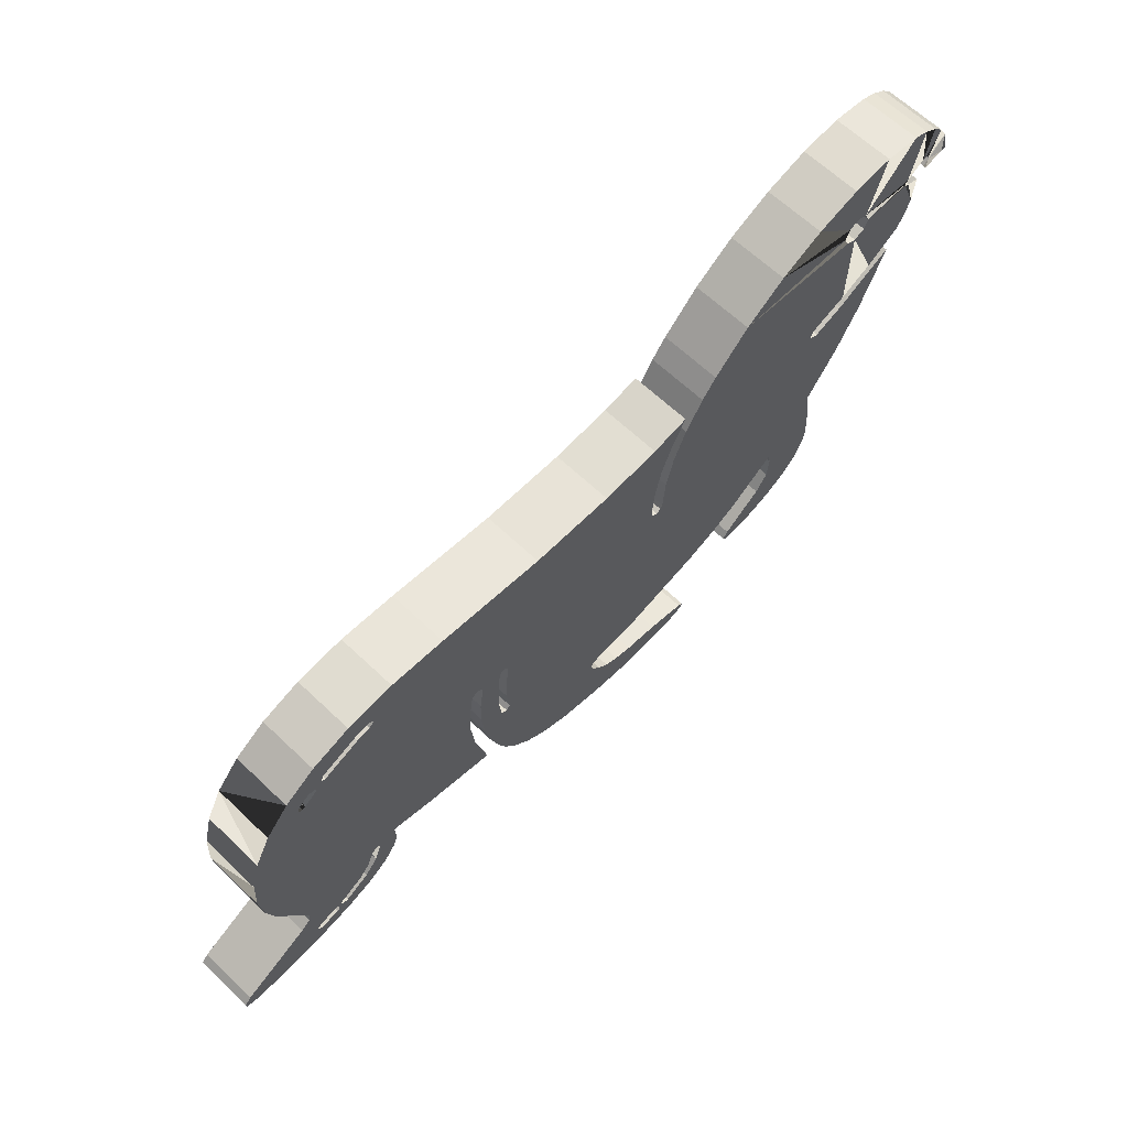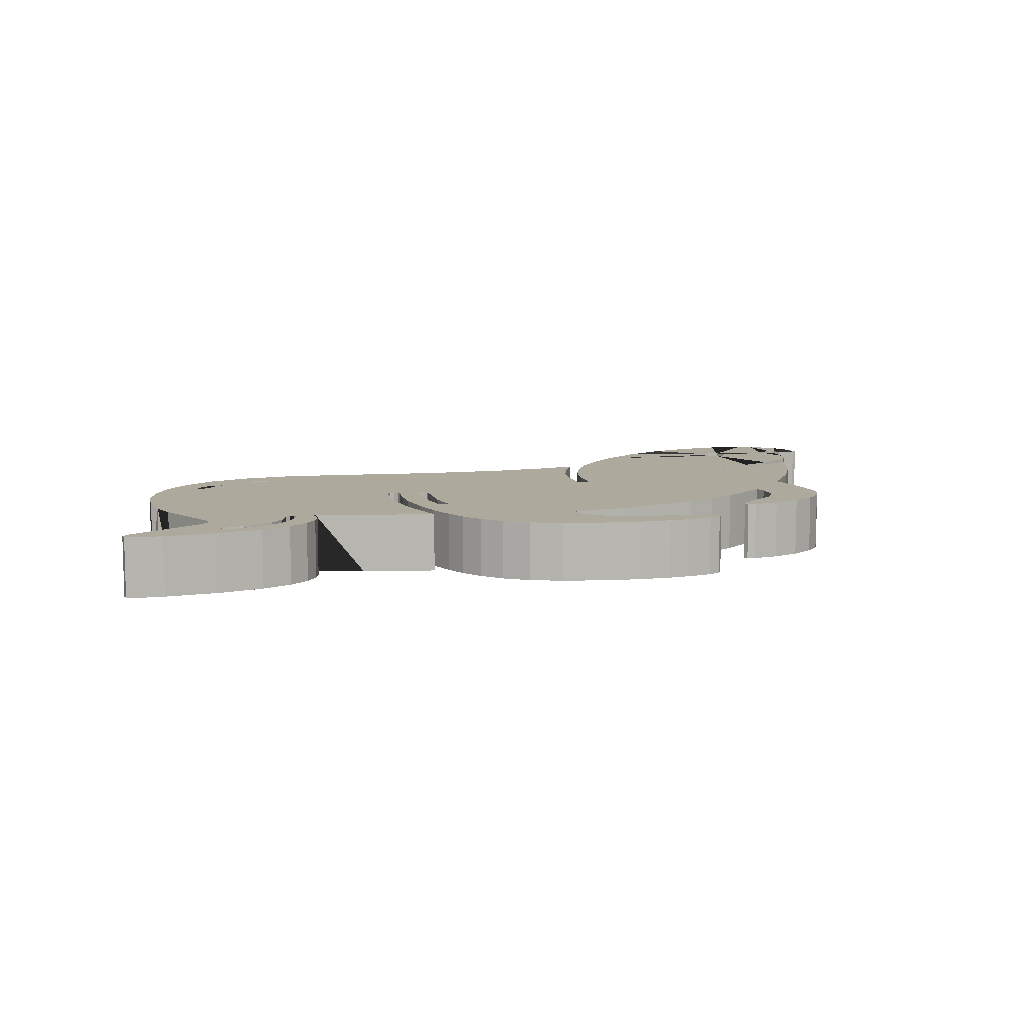
<metadata>
{"format":"obj","ext":"obj","renderer":"f3d","projection":"perspective","resolution":1024,"background":"white","views":[{"elev":63.9,"azim":-46.2,"up":"+Y"},{"elev":8.9,"azim":-17.0,"up":"+Z"}]}
</metadata>
<code>
g default
v 13.64 11.59 -1.539
v 14.88 11.41 -1.539
v 15.4 11.19 -1.539
v -0.9202 6.86 -1.539
v -2.784 -0.4346 -1.539
v -2.603 1.631 -1.539
v -2.668 1.523 -1.539
v -2.44 -0.4216 -1.539
v -2.323 1.454 -1.539
v -10.83 6.224 -1.539
v -11.19 -2.882 -1.539
v -2.354 1.596 -1.539
v 14.95 9.244 -1.539
v 14.85 9.128 -1.539
v -2.461 1.661 -1.539
v 15.57 9.658 -1.539
v 15.87 9.438 -1.539
v 15.84 9.589 -1.539
v 15.72 9.688 -1.539
v -3.84 1.695 -1.539
v -4.015 -0.4086 -1.539
v 16.23 10.49 -1.539
v -3.987 0.6614 -1.539
v 15.86 10.88 -1.539
v 16.5 10 -1.539
v 16.67 9.21 -1.539
v 16.53 9.141 -1.539
v -3.728 1.846 -1.539
v 15.67 9.244 -1.539
v 15.81 9.037 -1.539
v -3.552 -0.4046 -1.539
v -3.525 0.6184 -1.539
v -3.392 1.592 -1.539
v 14.88 9.037 -1.539
v 15.05 8.934 -1.539
v -3.426 1.756 -1.539
v 15.29 9.037 -1.539
v 15.46 8.796 -1.539
v 15.38 7.831 -1.539
v -3.564 1.868 -1.539
v 15.23 7.293 -1.539
v -2.461 -1.579 -1.539
v -2.323 -1.407 -1.539
v 12.27 8.744 -1.539
v 12.64 8.589 -1.539
v -2.668 -1.442 -1.539
v 13.02 8.744 -1.539
v 13.15 9.106 -1.539
v -2.147 -5.146 -1.539
v -2.599 -4.441 -1.539
v 12.27 9.468 -1.539
v 12.12 9.106 -1.539
v 0.2958 -6.785 -1.539
v -0.7382 -6.351 -1.539
v -1.539 -5.794 -1.539
v 13 9.468 -1.539
v -3.875 -1.717 -1.539
v -3.426 -3.682 -1.539
v 12.64 9.623 -1.539
v -5.839 -3.032 -1.539
v 12.23 11.46 -1.539
v 10.73 11.02 -1.539
v -2.909 -3.717 -1.539
v -3.215 -2.73 -1.539
v -3.426 -1.648 -1.539
v 5.295 7.142 -1.539
v -7.494 6.383 -1.539
v -7.541 6.508 -1.539
v 6.018 7.348 -1.539
v 6.535 8.003 -1.539
v 7.796 9.274 -1.539
v 9.221 10.28 -1.539
v -7.666 6.556 -1.539
v 11.53 4.556 -1.539
v 12.58 4.94 -1.539
v -8.205 6.465 -1.539
v 11.46 4.556 -1.539
v 11.22 4.729 -1.539
v -7.666 6.211 -1.539
v 11.4 5.039 -1.539
v 11.24 4.91 -1.539
v -8.149 6.129 -1.539
v -9.424 5.625 -1.539
v -9.493 5.935 -1.539
v 14.91 6.762 -1.539
v 13.74 6.028 -1.539
v 12.61 5.487 -1.539
v -9.562 5.694 -1.539
v -9.724 6.946 -1.539
v 11.87 -0.8566 -1.539
v -10.29 5.039 -1.539
v -9.808 5.422 -1.539
v 14.6 5.97 -1.539
v 13.68 3.69 -1.539
v 12.83 2.116 -1.539
v 11.67 0.4544 -1.539
v -10.39 5.004 -1.539
v -10.53 5.073 -1.539
v 10.02 -2.579 -1.539
v 10.08 -1.709 -1.539
v -9.838 5.556 -1.539
v 9.582 -3.213 -1.539
v -10.08 5.625 -1.539
v 10.19 -4.337 -1.539
v -10.49 5.315 -1.539
v 11.94 -2.148 -1.539
v 11.81 -2.761 -1.539
v 11.51 -3.337 -1.539
v 10.98 -3.866 -1.539
v 9.982 -1.304 -1.539
v 3.994 6.888 -1.539
v -12.24 4.178 -1.539
v -11.67 5.287 -1.539
v 1.951 6.745 -1.539
v -12.28 -0.4756 -1.539
v -12.54 0.4844 -1.539
v -12.66 1.626 -1.539
v -12.57 2.944 -1.539
v 4.364 5.03 -1.539
v -8.493 -2.751 -1.539
v 4.752 6.108 -1.539
v -8.149 -2.751 -1.539
v 4.131 3.913 -1.539
v -8.196 -2.627 -1.539
v -7.425 -2.51 -1.539
v -7.494 -2.579 -1.539
v 4.054 2.764 -1.539
v -8.321 -2.579 -1.539
v 4.536 2.764 -1.539
v 4.632 3.969 -1.539
v 4.915 5.147 -1.539
v 5.379 6.278 -1.539
v 4.467 2.591 -1.539
v -8.403 -3.437 -1.539
v 4.295 2.523 -1.539
v -8.881 -3.998 -1.539
v 4.123 2.591 -1.539
v -7.478 -3.261 -1.539
v -7.655 -3.745 -1.539
v -8.041 -4.255 -1.539
v -8.704 -4.742 -1.539
v -8.722 -3.32 -1.539
v 5.968 -6.988 -1.539
v 5.555 -7.15 -1.539
v 5.915 -6.681 -1.539
v 6.098 -6.822 -1.539
v -9.138 -3.779 -1.539
v 9.24 -4.651 -1.539
v 8.362 -4.751 -1.539
v 8.097 -4.691 -1.539
v 8.027 -4.541 -1.539
v 8.211 -4.289 -1.539
v -9.769 -4.509 -1.539
v 8.324 -2.545 -1.539
v 7.37 -3.059 -1.539
v 6.329 -3.475 -1.539
v -10.01 -4.277 -1.539
v 2.235 -5.729 -1.539
v -10.01 -4.406 -1.539
v 3.364 -6.164 -1.539
v 4.562 -6.345 -1.539
v -9.838 -4.509 -1.539
v 2.716 -5.981 -1.539
v -10.19 -4.32 -1.539
v -10.32 -4.303 -1.539
v 4.001 -7.333 -1.539
v -10.94 -4.441 -1.539
v 4.889 -7.276 -1.539
v 1.871 -5.394 -1.539
v -11.08 -4.647 -1.539
v 2.919 -7.292 -1.539
v 1.572 -4.958 -1.539
v -10.91 -4.785 -1.539
v 1.674 -7.12 -1.539
v -10.11 -4.441 -1.539
v 1.473 -4.656 -1.539
v -10.13 -4.583 -1.539
v 3.58 -4.225 -1.539
v 1.916 -4.406 -1.539
v -10.22 -4.647 -1.539
v 1.567 -4.483 -1.539
v -10.87 -4.785 -1.539
v -8.341 7.409 -1.539
v -9.709 -5.153 -1.539
v -6.67 7.569 -1.539
v -4.702 7.383 -1.539
v -10.83 6.224 0.462
v -14.24 -5.352 -1.539
v -14.27 -5.136 -1.539
v -14.02 -4.863 -1.539
v -11.6 -3.51 -1.539
v -11.25 -3.227 -1.539
v -10.29 5.039 0.462
v -9.808 5.422 0.462
v -10.39 5.004 0.462
v -11.12 -5.438 -1.539
v -13.01 -5.544 -1.539
v -13.84 -5.493 -1.539
v -10.53 5.073 0.462
v -9.838 5.556 0.462
v 14.88 11.41 0.462
v 13.64 11.59 0.462
v 15.4 11.19 0.462
v -10.08 5.625 0.462
v 14.85 9.128 0.462
v 14.95 9.244 0.462
v -10.49 5.315 0.462
v 15.57 9.658 0.462
v 15.84 9.589 0.462
v 15.87 9.438 0.462
v -11.67 5.287 0.462
v 15.72 9.688 0.462
v -12.24 4.178 0.462
v -12.28 -0.4756 0.462
v 16.23 10.49 0.462
v 15.86 10.88 0.462
v -12.54 0.4844 0.462
v -12.57 2.944 0.462
v -12.66 1.626 0.462
v 16.67 9.21 0.462
v 16.5 10 0.462
v 15.67 9.244 0.462
v 16.53 9.141 0.462
v 15.81 9.037 0.462
v 15.05 8.934 0.462
v -8.493 -2.751 0.462
v 14.88 9.037 0.462
v 15.29 9.037 0.462
v 15.38 7.831 0.462
v -8.149 -2.751 0.462
v 15.46 8.796 0.462
v -8.196 -2.627 0.462
v 15.23 7.293 0.462
v -8.321 -2.579 0.462
v 12.64 8.589 0.462
v 12.27 8.744 0.462
v -7.425 -2.51 0.462
v 13.15 9.106 0.462
v 13.02 8.744 0.462
v -7.494 -2.579 0.462
v 12.12 9.106 0.462
v 12.27 9.468 0.462
v 13 9.468 0.462
v -7.478 -3.261 0.462
v 12.64 9.623 0.462
v -7.655 -3.745 0.462
v 12.23 11.46 0.462
v 10.73 11.02 0.462
v -8.041 -4.255 0.462
v -8.403 -3.437 0.462
v 5.295 7.142 0.462
v -8.881 -3.998 0.462
v 9.221 10.28 0.462
v 7.796 9.274 0.462
v 6.535 8.003 0.462
v 6.018 7.348 0.462
v 12.58 4.94 0.462
v 11.53 4.556 0.462
v 11.46 4.556 0.462
v -8.704 -4.742 0.462
v 11.22 4.729 0.462
v -8.722 -3.32 0.462
v 11.24 4.91 0.462
v 11.4 5.039 0.462
v 12.61 5.487 0.462
v 13.74 6.028 0.462
v -9.138 -3.779 0.462
v 14.91 6.762 0.462
v 11.87 -0.8566 0.462
v -9.769 -4.509 0.462
v -10.01 -4.277 0.462
v 11.67 0.4544 0.462
v 12.83 2.116 0.462
v 13.68 3.69 0.462
v 14.6 5.97 0.462
v -10.01 -4.406 0.462
v -9.838 -4.509 0.462
v 10.08 -1.709 0.462
v 10.02 -2.579 0.462
v 9.582 -3.213 0.462
v 10.19 -4.337 0.462
v 10.98 -3.866 0.462
v -10.19 -4.32 0.462
v 11.51 -3.337 0.462
v 11.81 -2.761 0.462
v -10.32 -4.303 0.462
v 11.94 -2.148 0.462
v 9.982 -1.304 0.462
v -10.94 -4.441 0.462
v 3.994 6.888 0.462
v -11.08 -4.647 0.462
v 1.951 6.745 0.462
v -10.91 -4.785 0.462
v 4.364 5.03 0.462
v -10.11 -4.441 0.462
v 4.752 6.108 0.462
v -10.13 -4.583 0.462
v -10.22 -4.647 0.462
v 4.131 3.913 0.462
v -10.87 -4.785 0.462
v 4.054 2.764 0.462
v -9.709 -5.153 0.462
v 5.379 6.278 0.462
v 4.915 5.147 0.462
v 4.632 3.969 0.462
v 4.536 2.764 0.462
v 4.467 2.591 0.462
v -11.19 -2.882 0.462
v 4.295 2.523 0.462
v -14.02 -4.863 0.462
v -11.6 -3.51 0.462
v 4.123 2.591 0.462
v -14.24 -5.352 0.462
v -14.27 -5.136 0.462
v -11.25 -3.227 0.462
v 5.555 -7.15 0.462
v 5.968 -6.988 0.462
v 6.098 -6.822 0.462
v 5.915 -6.681 0.462
v -11.12 -5.438 0.462
v -13.01 -5.544 0.462
v 8.211 -4.289 0.462
v 8.027 -4.541 0.462
v 8.097 -4.691 0.462
v 8.362 -4.751 0.462
v 9.24 -4.651 0.462
v -13.84 -5.493 0.462
v 6.329 -3.475 0.462
v 7.37 -3.059 0.462
v 8.324 -2.545 0.462
v 1.674 -7.12 0.462
v 2.235 -5.729 0.462
v 4.562 -6.345 0.462
v 3.364 -6.164 0.462
v 3.58 -4.225 0.462
v 1.473 -4.656 0.462
v 2.716 -5.981 0.462
v 1.916 -4.406 0.462
v 4.001 -7.333 0.462
v 4.889 -7.276 0.462
v 1.567 -4.483 0.462
v -4.702 7.383 0.462
v 1.871 -5.394 0.462
v -6.67 7.569 0.462
v 2.919 -7.292 0.462
v 1.572 -4.958 0.462
v -8.341 7.409 0.462
v -0.9202 6.86 0.462
v -2.784 -0.4346 0.462
v -2.44 -0.4216 0.462
v -2.603 1.631 0.462
v -2.668 1.523 0.462
v -2.323 1.454 0.462
v -2.354 1.596 0.462
v -2.461 1.661 0.462
v -3.84 1.695 0.462
v -4.015 -0.4086 0.462
v -3.987 0.6614 0.462
v -3.552 -0.4046 0.462
v -3.728 1.846 0.462
v -3.525 0.6184 0.462
v -3.392 1.592 0.462
v -3.426 1.756 0.462
v -3.564 1.868 0.462
v 0.2958 -6.785 0.462
v -2.461 -1.579 0.462
v -2.323 -1.407 0.462
v -2.668 -1.442 0.462
v -2.147 -5.146 0.462
v -2.599 -4.441 0.462
v -0.7382 -6.351 0.462
v -1.539 -5.794 0.462
v -3.426 -3.682 0.462
v -5.839 -3.032 0.462
v -3.875 -1.717 0.462
v -3.426 -1.648 0.462
v -3.215 -2.73 0.462
v -2.909 -3.717 0.462
v -7.494 6.383 0.462
v -7.541 6.508 0.462
v -7.666 6.556 0.462
v -8.205 6.465 0.462
v -7.666 6.211 0.462
v -8.149 6.129 0.462
v -9.424 5.625 0.462
v -9.493 5.935 0.462
v -9.562 5.694 0.462
v -9.724 6.946 0.462
g seal:Mesh
f 186 4 15
f 6 186 15
f 7 36 6
f 4 114 15
f 3 16 13
f 14 48 13
f 5 32 7
f 36 7 33
f 186 6 36
f 22 18 19
f 16 24 19
f 24 16 3
f 22 19 24
f 21 91 23
f 26 27 25
f 30 17 27
f 25 27 17
f 17 18 25
f 22 25 18
f 29 17 30
f 33 7 32
f 31 32 5
f 37 38 35
f 38 39 35
f 36 40 186
f 20 79 28
f 40 28 186
f 35 39 34
f 41 47 39
f 39 47 34
f 63 181 50
f 43 181 42
f 48 34 47
f 41 85 47
f 64 181 63
f 42 181 64
f 46 42 64
f 64 65 46
f 55 49 176
f 49 50 176
f 54 55 176
f 3 13 48
f 56 3 48
f 14 34 48
f 59 1 56
f 58 60 57
f 3 56 2
f 2 56 1
f 61 1 59
f 61 59 51
f 52 72 51
f 61 51 62
f 5 46 65
f 31 5 65
f 72 52 71
f 62 51 72
f 52 44 71
f 183 185 73
f 28 67 185
f 94 95 75
f 76 183 73
f 68 73 185
f 96 129 77
f 74 75 95
f 68 185 67
f 20 83 82
f 20 82 79
f 67 28 79
f 129 130 78
f 86 87 45
f 87 80 45
f 44 45 80
f 81 71 80
f 44 80 71
f 45 47 86
f 85 86 47
f 88 101 84
f 76 84 89
f 76 89 183
f 77 74 96
f 78 77 129
f 95 96 74
f 93 94 75
f 118 112 21
f 106 100 90
f 90 110 96
f 110 133 96
f 101 88 92
f 83 20 92
f 103 84 101
f 88 83 92
f 104 148 102
f 99 109 102
f 105 10 103
f 89 84 103
f 89 103 10
f 113 10 105
f 109 99 108
f 107 108 99
f 104 102 109
f 99 100 107
f 106 107 100
f 110 90 100
f 97 21 112
f 91 21 97
f 92 20 91
f 23 91 20
f 154 133 110
f 105 98 113
f 112 113 98
f 98 97 112
f 66 121 111
f 71 81 70
f 118 21 117
f 116 117 21
f 57 60 21
f 116 21 115
f 123 127 12
f 119 123 114
f 12 15 114
f 121 119 111
f 111 119 114
f 125 126 124
f 43 8 137
f 127 137 9
f 8 9 137
f 9 12 127
f 125 21 60
f 122 124 126
f 128 115 125
f 81 78 132
f 69 81 132
f 70 81 69
f 124 128 125
f 11 115 120
f 128 120 115
f 131 132 78
f 130 131 78
f 129 96 133
f 138 139 134
f 126 138 122
f 134 122 138
f 155 156 133
f 154 155 133
f 178 179 135
f 137 135 179
f 139 140 134
f 136 134 140
f 136 140 141
f 143 144 145
f 143 145 146
f 157 120 147
f 142 147 120
f 157 164 120
f 151 152 150
f 149 150 152
f 148 149 152
f 152 102 148
f 184 153 141
f 135 133 156
f 178 135 156
f 159 164 157
f 165 120 164
f 161 144 168
f 145 144 161
f 162 153 184
f 136 141 153
f 168 166 161
f 166 171 160
f 160 161 166
f 120 165 192
f 167 192 165
f 158 163 174
f 171 174 163
f 163 160 171
f 170 191 167
f 169 158 53
f 173 196 170
f 175 164 159
f 53 158 174
f 53 54 172
f 172 169 53
f 177 175 159
f 159 162 177
f 162 184 177
f 180 177 184
f 43 137 181
f 176 172 54
f 176 50 181
f 179 181 137
f 182 180 196
f 184 196 180
f 173 182 196
f 186 28 185
f 21 125 115
f 114 123 12
f 10 113 187
f 170 197 191
f 92 91 193
f 92 193 194
f 193 91 97
f 193 97 195
f 195 97 98
f 195 98 199
f 189 190 198
f 188 189 198
f 197 198 190
f 190 191 197
f 192 167 191
f 11 120 192
f 196 197 170
f 101 92 194
f 101 194 200
f 202 243 201
f 101 200 204
f 101 204 103
f 206 243 205
f 103 204 207
f 103 207 105
f 105 207 199
f 105 199 98
f 216 203 208
f 208 203 206
f 113 211 187
f 113 112 213
f 113 213 211
f 210 221 209
f 212 209 215
f 112 118 218
f 112 218 213
f 216 208 212
f 216 212 215
f 201 206 203
f 243 206 201
f 217 116 115
f 217 115 214
f 218 118 117
f 218 117 219
f 117 116 217
f 117 217 219
f 215 209 221
f 210 223 221
f 222 224 210
f 223 210 224
f 220 221 223
f 226 262 142
f 226 142 120
f 250 230 122
f 227 205 238
f 229 231 225
f 228 225 231
f 124 122 230
f 124 230 232
f 225 227 229
f 243 238 205
f 124 232 234
f 124 234 128
f 237 125 60
f 125 237 240
f 125 240 126
f 265 266 235
f 248 253 242
f 128 234 226
f 128 226 120
f 241 242 253
f 241 254 236
f 138 126 244
f 240 244 126
f 233 229 239
f 229 227 239
f 238 239 227
f 244 246 139
f 244 139 138
f 246 249 140
f 246 140 139
f 248 242 247
f 242 245 247
f 202 247 245
f 243 202 245
f 122 134 250
f 250 134 136
f 250 136 252
f 255 263 254
f 253 254 241
f 256 263 255
f 261 263 303
f 249 260 141
f 249 141 140
f 304 305 261
f 256 303 263
f 136 153 252
f 147 142 267
f 262 267 142
f 235 236 264
f 233 239 268
f 266 268 239
f 239 235 266
f 264 265 235
f 264 254 263
f 236 254 264
f 157 147 267
f 270 252 153
f 267 271 157
f 274 257 273
f 275 257 274
f 258 273 257
f 258 259 273
f 157 271 276
f 157 276 159
f 306 307 272
f 270 153 162
f 270 162 277
f 184 141 260
f 280 282 279
f 282 280 281
f 322 326 280
f 281 280 326
f 159 276 162
f 277 162 276
f 283 286 165
f 283 165 164
f 278 279 285
f 287 278 285
f 269 278 287
f 272 288 269
f 278 269 288
f 284 285 279
f 282 284 279
f 165 286 289
f 165 289 167
f 167 289 291
f 167 291 170
f 292 294 290
f 251 290 296
f 173 170 291
f 173 291 293
f 283 164 175
f 283 175 295
f 296 290 294
f 295 175 177
f 295 177 297
f 294 292 299
f 297 177 180
f 297 180 298
f 298 180 182
f 298 182 300
f 299 354 301
f 301 353 312
f 300 182 173
f 300 173 293
f 184 302 196
f 306 272 305
f 272 273 305
f 273 259 305
f 260 302 184
f 302 320 196
f 330 288 307
f 308 214 11
f 115 11 214
f 288 272 307
f 259 261 305
f 303 304 261
f 191 190 310
f 191 310 311
f 309 328 307
f 327 313 188
f 190 189 314
f 190 314 310
f 314 189 188
f 314 188 313
f 308 11 192
f 308 192 315
f 315 192 191
f 315 191 311
f 318 319 317
f 316 317 319
f 319 333 316
f 196 320 321
f 196 321 197
f 322 323 324
f 322 324 325
f 322 325 326
f 321 327 198
f 321 198 197
f 188 198 327
f 330 307 329
f 329 307 328
f 312 338 309
f 331 174 171
f 53 174 331
f 328 335 178
f 334 339 333
f 337 345 334
f 335 338 179
f 335 179 178
f 179 338 341
f 179 341 181
f 316 333 340
f 340 333 339
f 181 341 336
f 181 336 176
f 332 331 337
f 343 365 332
f 186 185 344
f 186 344 342
f 339 334 345
f 331 345 337
f 346 365 343
f 185 183 347
f 185 347 344
f 183 388 347
f 336 371 346
f 348 292 4
f 114 4 292
f 186 342 4
f 348 4 342
f 328 309 335
f 349 368 5
f 351 352 7
f 351 7 6
f 9 8 350
f 9 350 353
f 12 9 353
f 12 353 354
f 12 354 355
f 12 355 15
f 15 355 351
f 15 351 6
f 5 352 349
f 7 352 5
f 360 356 20
f 57 21 375
f 357 375 21
f 358 357 21
f 358 21 23
f 20 356 358
f 20 358 23
f 360 20 28
f 361 32 31
f 361 31 359
f 33 32 361
f 33 361 362
f 36 33 362
f 36 362 363
f 36 364 40
f 36 363 364
f 40 364 360
f 40 360 28
f 331 365 53
f 43 42 366
f 43 366 367
f 366 42 46
f 366 46 368
f 49 372 369
f 368 46 5
f 63 50 370
f 369 370 49
f 50 49 370
f 8 43 367
f 8 367 350
f 365 371 54
f 365 54 53
f 371 372 55
f 371 55 54
f 49 55 372
f 374 60 373
f 58 373 60
f 375 373 58
f 375 58 57
f 374 237 60
f 376 359 65
f 31 65 359
f 65 64 377
f 65 377 376
f 378 63 370
f 64 63 378
f 64 378 377
f 68 67 379
f 68 379 380
f 68 380 381
f 68 381 73
f 73 381 382
f 73 382 76
f 379 67 79
f 379 79 383
f 383 79 82
f 383 82 384
f 385 384 83
f 82 83 384
f 382 386 84
f 382 84 76
f 84 386 387
f 84 387 88
f 388 89 187
f 183 89 388
f 385 83 88
f 385 88 387
f 89 10 187
f 312 341 338
f 335 309 338
f 347 381 344
f 380 379 344
f 348 355 292
f 351 355 348
f 350 312 353
f 341 312 367
f 367 312 350
f 353 301 354
f 355 354 292
f 354 299 292
f 352 351 363
f 348 363 351
f 361 359 349
f 358 218 357
f 360 383 356
f 356 193 358
f 359 376 349
f 349 352 361
f 363 362 352
f 362 361 352
f 348 342 364
f 364 363 348
f 364 342 360
f 372 336 369
f 368 377 366
f 369 336 370
f 349 376 368
f 377 378 341
f 367 366 341
f 371 336 372
f 365 346 371
f 331 332 365
f 366 377 341
f 373 375 374
f 237 374 357
f 375 357 374
f 378 370 341
f 336 341 370
f 376 377 368
f 380 344 381
f 379 360 344
f 388 382 347
f 381 347 382
f 383 360 379
f 342 344 360
f 384 356 383
f 187 204 388
f 388 204 386
f 386 382 388
f 195 213 358
f 199 213 195
f 193 356 194
f 385 194 356
f 387 386 200
f 200 194 387
f 385 387 194
f 204 200 386
f 207 204 187
f 187 211 207
f 199 207 211
f 384 385 356
f 193 195 358
f 213 199 211
f 218 358 213
f 214 234 217
f 308 226 214
f 219 217 234
f 237 357 218
f 234 232 218
f 250 244 230
f 237 218 240
f 232 230 240
f 234 214 226
f 232 240 218
f 219 234 218
f 252 249 250
f 240 230 244
f 249 246 250
f 244 250 246
f 267 262 308
f 226 308 262
f 270 260 252
f 277 297 302
f 277 302 270
f 249 252 260
f 267 315 271
f 271 315 283
f 286 283 315
f 295 276 283
f 94 274 273
f 94 273 95
f 275 274 94
f 275 94 93
f 273 272 96
f 273 96 95
f 96 272 269
f 96 269 90
f 100 99 279
f 100 279 278
f 279 99 102
f 279 102 280
f 152 322 102
f 280 102 322
f 282 281 104
f 281 326 104
f 110 100 278
f 110 278 288
f 269 287 106
f 287 285 107
f 287 107 106
f 285 284 108
f 285 108 107
f 284 282 109
f 284 109 108
f 282 104 109
f 110 288 154
f 296 121 251
f 290 111 114
f 290 114 292
f 303 256 69
f 294 123 119
f 296 294 119
f 296 119 121
f 66 251 121
f 69 132 303
f 299 301 123
f 294 299 123
f 132 131 304
f 132 304 303
f 301 127 123
f 131 130 305
f 131 305 304
f 130 129 306
f 130 306 305
f 306 129 133
f 306 133 307
f 307 133 135
f 307 135 309
f 137 312 135
f 309 135 312
f 127 301 312
f 127 312 137
f 145 333 319
f 146 318 317
f 146 317 143
f 146 145 319
f 146 319 318
f 317 316 144
f 317 144 143
f 149 325 324
f 149 324 150
f 152 151 323
f 152 323 322
f 151 150 324
f 151 324 323
f 148 326 325
f 148 325 149
f 326 148 104
f 288 330 154
f 330 329 155
f 330 155 154
f 329 328 156
f 329 156 155
f 178 156 328
f 168 144 316
f 168 316 340
f 332 337 158
f 163 158 337
f 145 161 333
f 340 339 166
f 340 166 168
f 161 160 334
f 161 334 333
f 334 160 163
f 334 163 337
f 332 158 169
f 332 169 343
f 171 166 339
f 346 343 169
f 346 169 172
f 339 345 171
f 345 331 171
f 336 346 172
f 336 172 176
f 297 276 295
f 271 283 276
f 298 302 297
f 276 297 277
f 293 320 300
f 260 270 302
f 300 320 298
f 302 298 320
f 314 313 327
f 327 321 310
f 314 327 310
f 293 291 320
f 321 320 291
f 289 311 291
f 291 311 321
f 308 315 267
f 289 286 315
f 315 311 289
f 310 321 311
f 3 2 201
f 3 201 203
f 2 1 202
f 2 202 201
f 24 216 215
f 24 215 22
f 206 205 14
f 206 14 13
f 14 205 34
f 208 206 13
f 208 13 16
f 18 17 210
f 18 210 209
f 18 209 212
f 18 212 19
f 19 212 208
f 19 208 16
f 24 3 203
f 24 203 216
f 210 17 29
f 210 29 222
f 223 27 26
f 223 26 220
f 25 221 220
f 25 220 26
f 25 22 221
f 215 221 22
f 223 224 27
f 29 30 224
f 29 224 222
f 224 30 27
f 38 231 229
f 38 229 39
f 37 228 231
f 37 231 38
f 35 34 227
f 35 227 225
f 37 35 225
f 37 225 228
f 205 227 34
f 229 233 41
f 229 41 39
f 233 268 41
f 45 44 236
f 45 236 235
f 48 47 239
f 48 239 238
f 239 47 45
f 239 45 235
f 242 241 52
f 242 52 51
f 52 241 236
f 52 236 44
f 56 48 238
f 56 238 243
f 56 243 245
f 56 245 59
f 59 245 242
f 59 242 51
f 247 61 62
f 247 62 248
f 1 61 247
f 1 247 202
f 253 248 72
f 62 72 248
f 72 71 254
f 72 254 253
f 66 111 290
f 66 290 251
f 71 70 255
f 71 255 254
f 70 69 256
f 70 256 255
f 268 85 41
f 75 74 258
f 75 258 257
f 258 74 77
f 258 77 259
f 259 77 78
f 259 78 261
f 261 78 81
f 86 266 265
f 86 265 87
f 268 266 86
f 268 86 85
f 264 263 81
f 264 81 80
f 261 81 263
f 265 264 80
f 265 80 87
f 275 93 75
f 275 75 257
f 90 269 106

</code>
